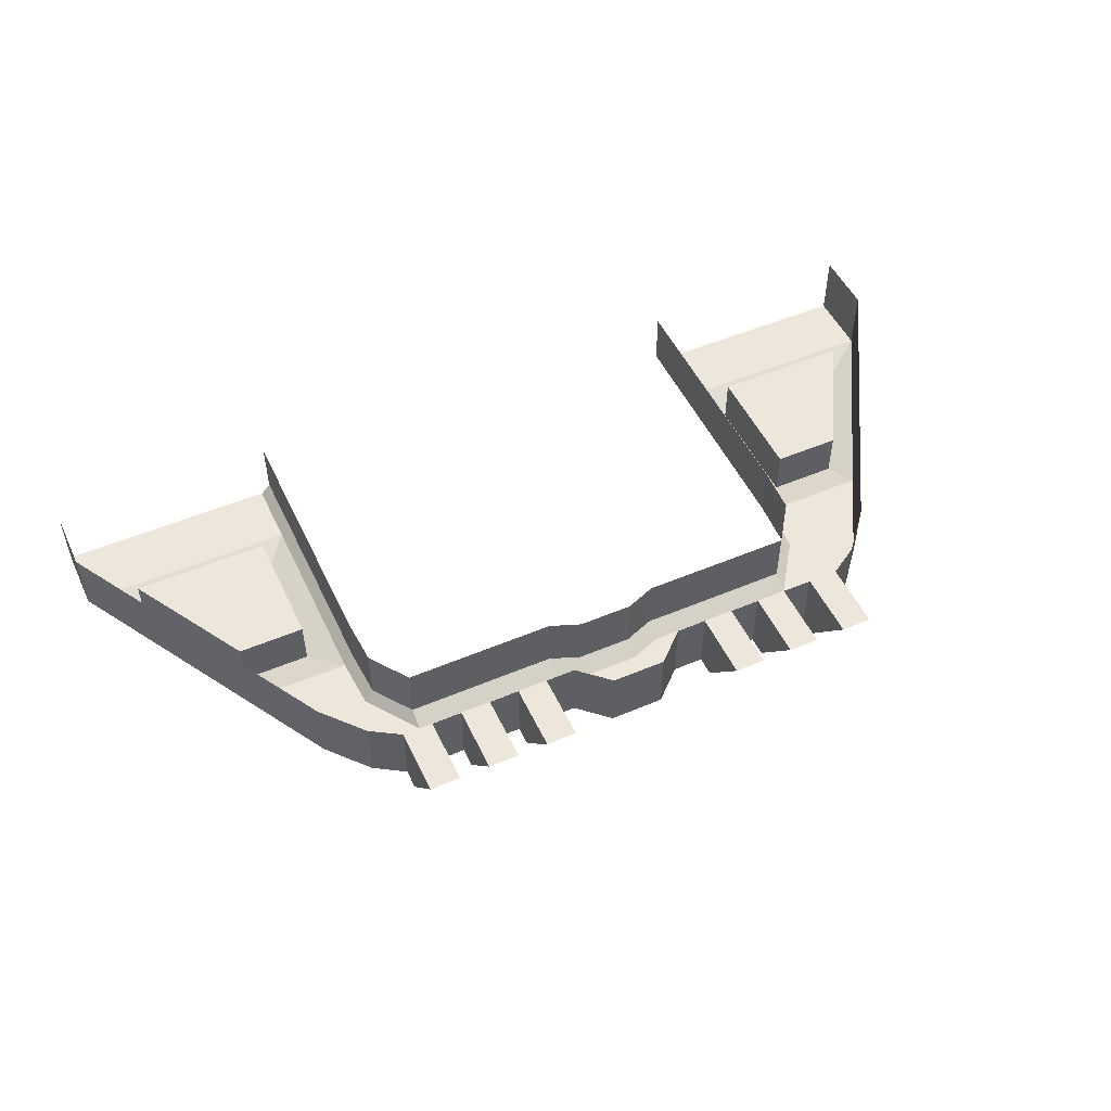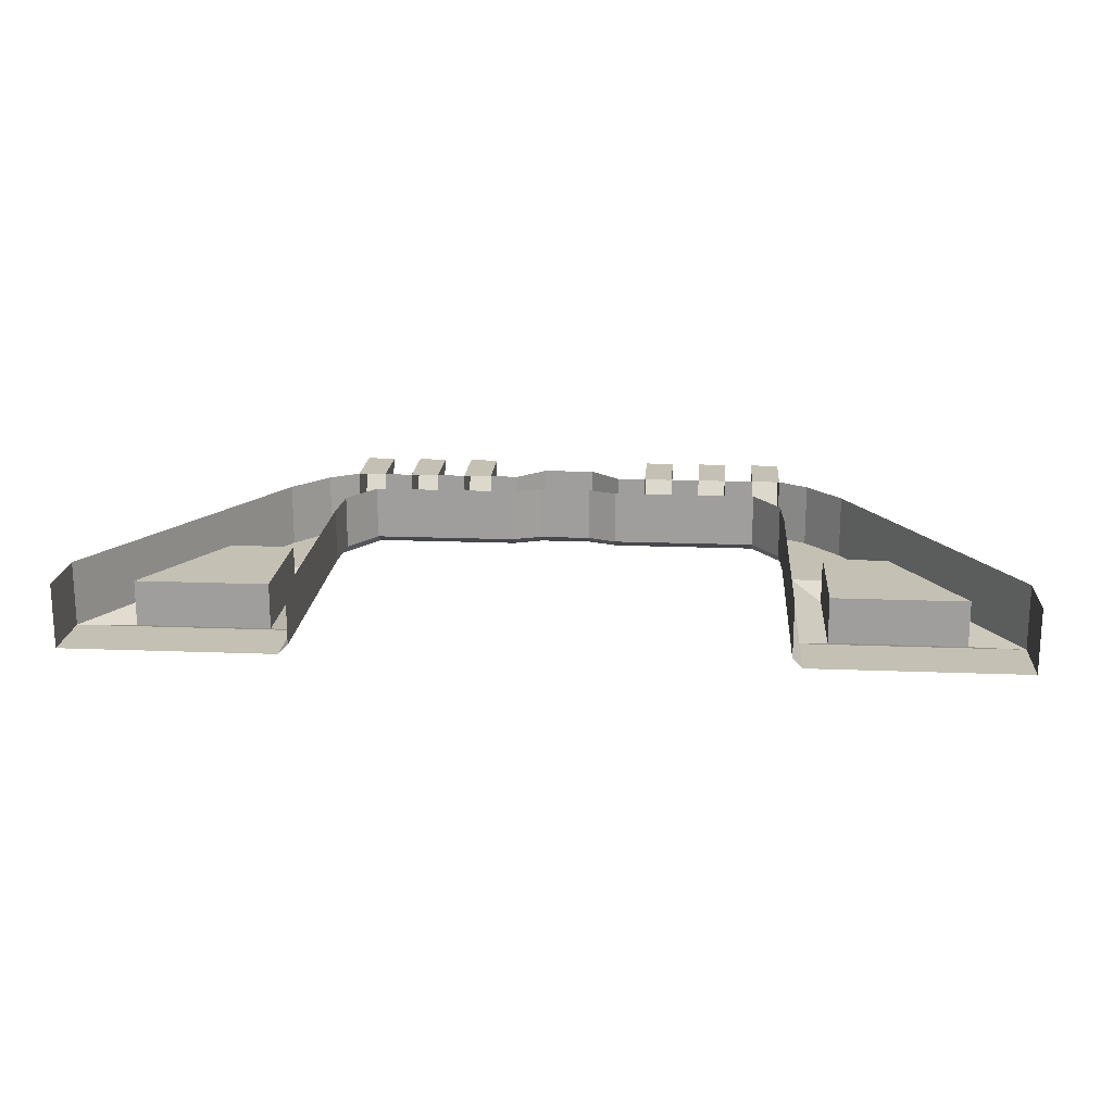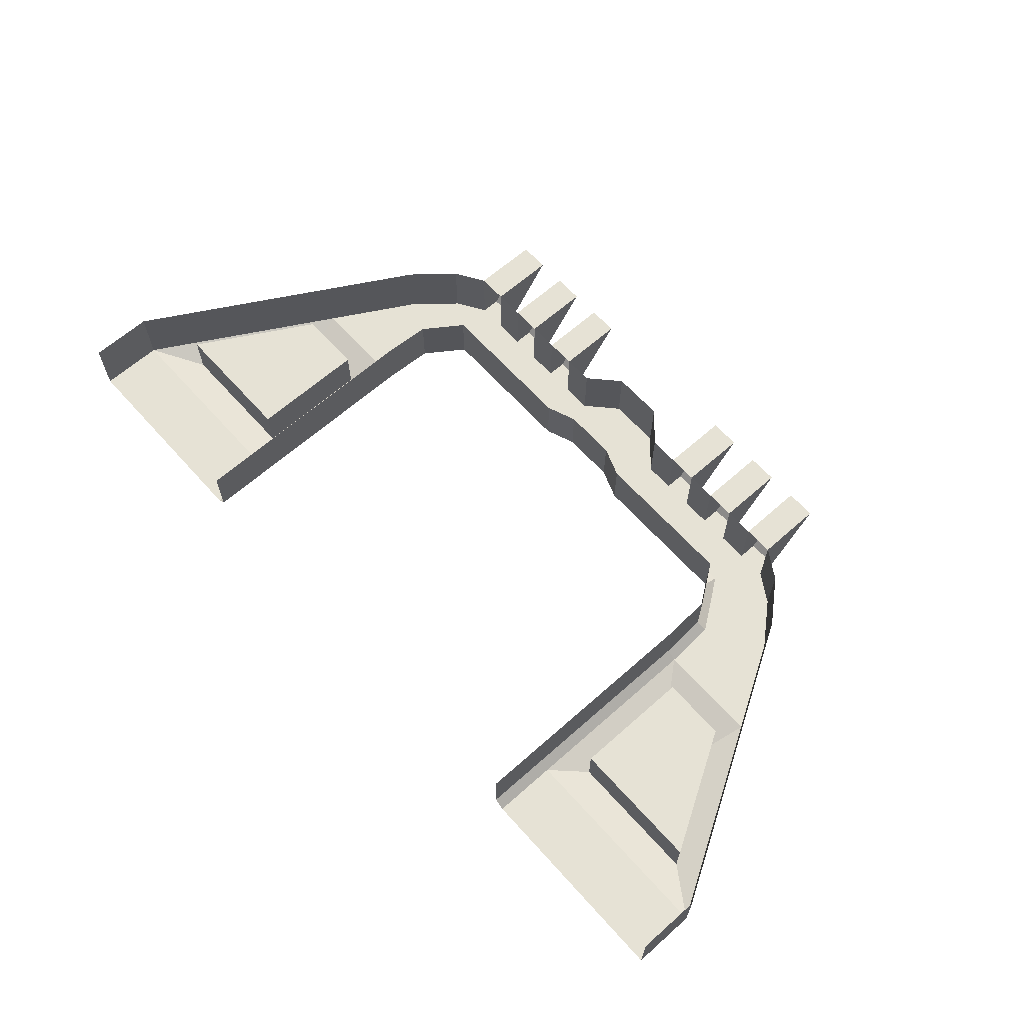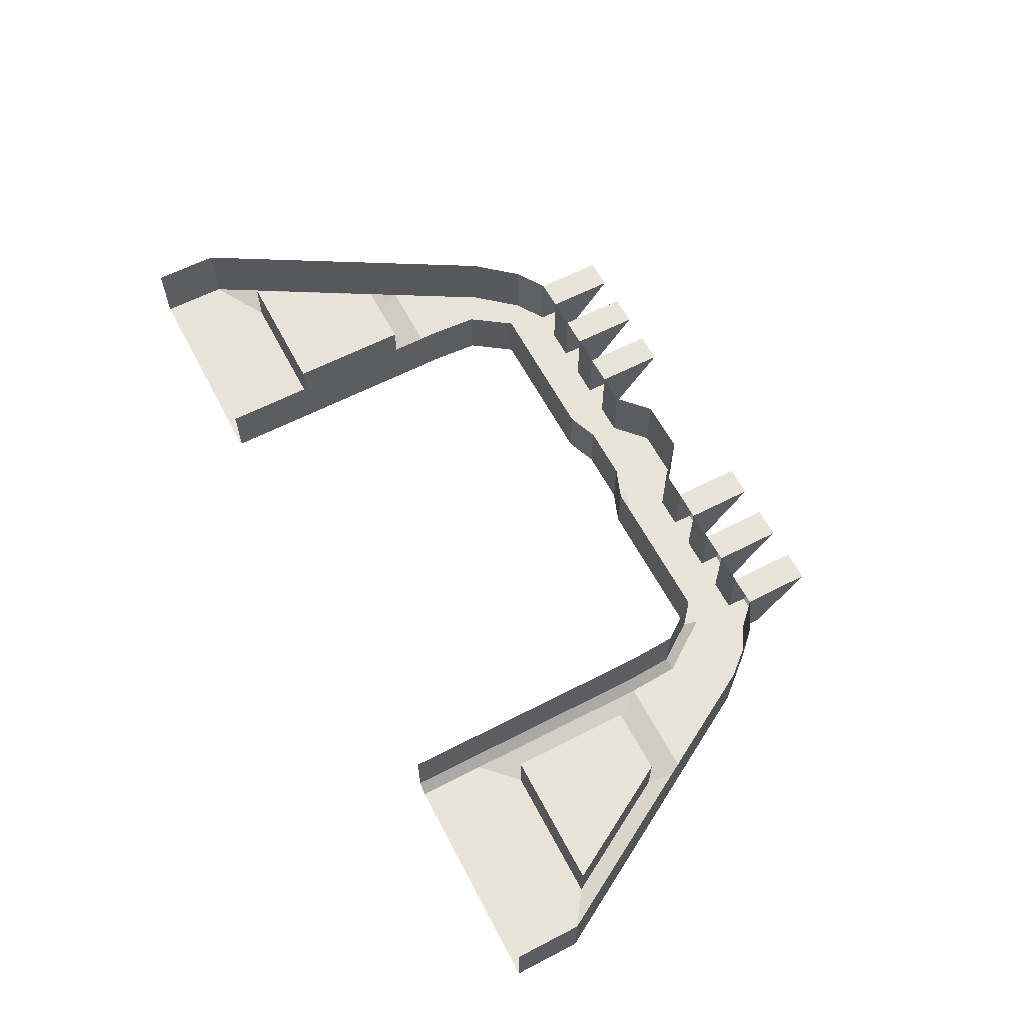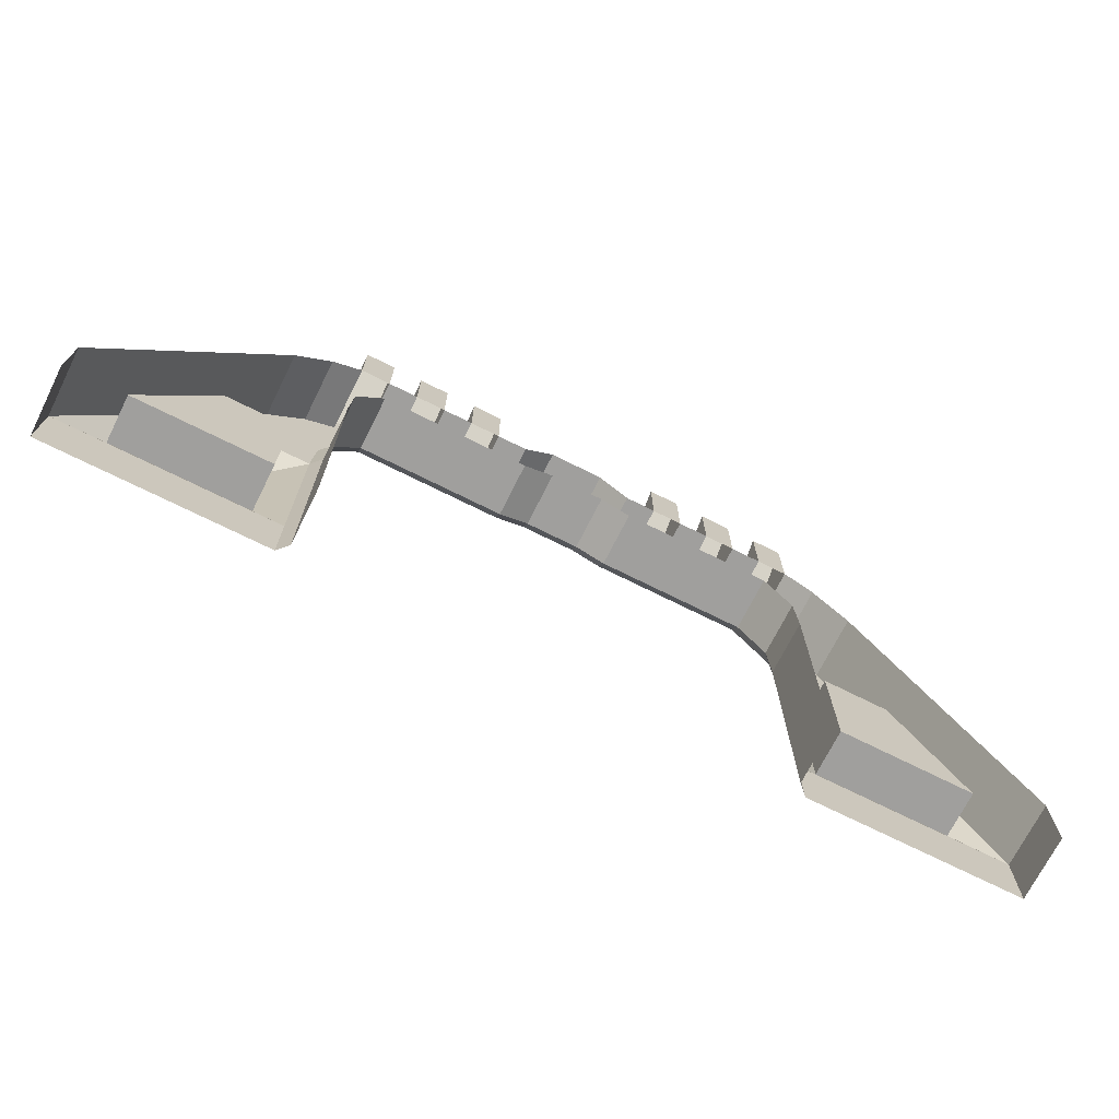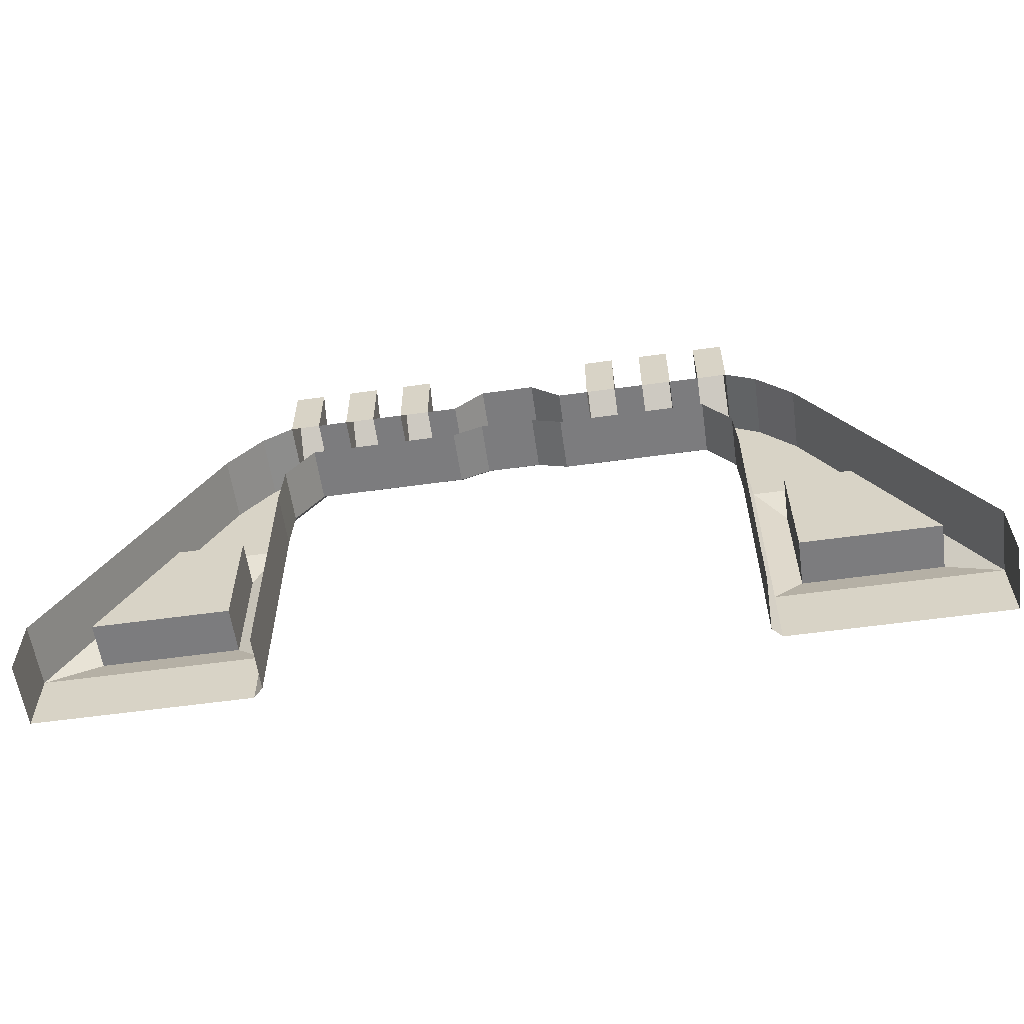
<metadata>
{"format":"obj","ext":"obj","renderer":"f3d","projection":"perspective","resolution":1024,"background":"white","views":[{"elev":50.9,"azim":155.2,"up":"+Z"},{"elev":18.2,"azim":4.3,"up":"+Z"},{"elev":64.0,"azim":48.2,"up":"+Z"},{"elev":61.4,"azim":62.3,"up":"+Z"},{"elev":-71.4,"azim":-26.6,"up":"+Y"},{"elev":-58.9,"azim":8.1,"up":"+Y"}]}
</metadata>
<code>
o Cube_Cube.001
v 98.82 -2.101 128.3
v 98.82 2.101 128.3
v 113.4 -2.101 128.3
v 113.4 2.101 128.3
v 113.4 -2.101 124.1
v 113.4 2.101 124.1
v 98.64 17.53 128.3
v 103 20.05 124.1
v 103 20.05 128.3
v 98.82 23.89 128.3
v 98.82 23.89 124.1
v 100.7 22.69 124.1
v 100.7 22.69 128.3
v 83.28 20.79 128.3
v 83.28 25.67 128.3
v 83.28 25.67 124.1
v 96.87 23.89 124.1
v 94.93 23.89 124.1
v 92.99 23.89 124.1
v 91.05 23.89 124.1
v 89.1 23.89 124.1
v 87.16 23.89 124.1
v 85.22 25.67 124.1
v 85.22 25.67 128.3
v 87.16 23.89 128.3
v 89.1 23.89 128.3
v 91.05 23.89 128.3
v 92.99 23.89 128.3
v 94.93 23.89 128.3
v 96.87 23.89 128.3
v 110.1 4.368 126.4
v 101.4 4.368 126.4
v 105.7 12.17 126.4
v 101.4 12.17 126.4
v 101.4 4.368 123.4
v 101.4 12.17 123.4
v 105.7 12.17 123.4
v 85.22 20.79 128.3
v 87.16 20.05 128.3
v 89.1 20.05 128.3
v 91.05 20.05 128.3
v 92.99 20.05 128.3
v 94.93 20.05 128.3
v 96.87 20.05 128.3
v 98.82 28.25 128.3
v 98.82 25.12 124.1
v 96.87 28.25 128.3
v 96.87 25.12 124.1
v 94.93 25.12 124.1
v 92.99 25.12 124.1
v 91.05 25.12 124.1
v 89.1 25.12 124.1
v 89.1 28.25 128.3
v 91.05 28.25 128.3
v 92.99 28.25 128.3
v 94.93 28.25 128.3
v 106.3 14.44 124.1
v 106.3 14.44 128.3
v 98.82 14.44 128.3
v 110.1 4.368 123.4
v 98.82 -2.101 124.8
v 99.45 -2.101 124.1
v 98.82 2.101 124.8
v 99.45 2.101 124.1
v 99.27 17.74 124.1
v 98.64 17.53 124.8
v 83.28 21.89 124.1
v 83.28 20.79 124.8
v 96.87 20.05 124.8
v 96.87 21.15 124.1
v 94.93 20.05 124.8
v 94.93 21.15 124.1
v 92.99 20.05 124.8
v 92.99 21.15 124.1
v 91.05 20.05 124.8
v 91.05 21.15 124.1
v 89.1 20.05 124.8
v 89.1 21.15 124.1
v 87.16 20.05 124.8
v 87.16 21.15 124.1
v 85.22 21.89 124.1
v 85.22 20.79 124.8
v 98.82 14.44 124.8
v 99.45 14.44 124.1
v 68.15 -2.101 128.3
v 68.15 2.101 128.3
v 53.61 -2.101 128.3
v 53.61 2.101 128.3
v 53.61 -2.101 124.1
v 53.61 2.101 124.1
v 68.32 17.53 128.3
v 63.95 20.05 124.1
v 63.95 20.05 128.3
v 68.15 23.89 128.3
v 68.15 23.89 124.1
v 66.22 22.69 124.1
v 66.22 22.69 128.3
v 83.68 20.79 128.3
v 83.68 25.67 128.3
v 83.68 25.67 124.1
v 70.09 23.89 124.1
v 72.03 23.89 124.1
v 73.98 23.89 124.1
v 75.92 23.89 124.1
v 77.86 23.89 124.1
v 79.8 23.89 124.1
v 81.74 25.67 124.1
v 81.74 25.67 128.3
v 79.8 23.89 128.3
v 77.86 23.89 128.3
v 75.92 23.89 128.3
v 73.98 23.89 128.3
v 72.03 23.89 128.3
v 70.09 23.89 128.3
v 56.81 4.368 126.4
v 65.61 4.368 126.4
v 61.31 12.17 126.4
v 65.61 12.17 126.4
v 65.61 4.368 123.4
v 65.61 12.17 123.4
v 61.31 12.17 123.4
v 81.74 20.79 128.3
v 79.8 20.05 128.3
v 77.86 20.05 128.3
v 75.92 20.05 128.3
v 73.98 20.05 128.3
v 72.03 20.05 128.3
v 70.09 20.05 128.3
v 68.15 28.25 128.3
v 68.15 25.12 124.1
v 70.09 28.25 128.3
v 70.09 25.12 124.1
v 72.03 25.12 124.1
v 73.98 25.12 124.1
v 75.92 25.12 124.1
v 77.86 25.12 124.1
v 77.86 28.25 128.3
v 75.92 28.25 128.3
v 73.98 28.25 128.3
v 72.03 28.25 128.3
v 60.71 14.44 124.1
v 60.71 14.44 128.3
v 68.15 14.44 128.3
v 56.81 4.368 123.4
v 68.15 -2.101 124.8
v 67.51 -2.101 124.1
v 68.15 2.101 124.8
v 67.51 2.101 124.1
v 67.7 17.74 124.1
v 68.32 17.53 124.8
v 83.68 21.89 124.1
v 83.68 20.79 124.8
v 70.09 20.05 124.8
v 70.09 21.15 124.1
v 72.03 20.05 124.8
v 72.03 21.15 124.1
v 73.98 20.05 124.8
v 73.98 21.15 124.1
v 75.92 20.05 124.8
v 75.92 21.15 124.1
v 77.86 20.05 124.8
v 77.86 21.15 124.1
v 79.8 20.05 124.8
v 79.8 21.15 124.1
v 81.74 21.89 124.1
v 81.74 20.79 124.8
v 68.15 14.44 124.8
v 67.51 14.44 124.1
f 64 5 62
f 2 83 63
f 6 3 5
f 81 16 23
f 8 13 9
f 57 9 58
f 65 12 8
f 11 13 12
f 11 70 17
f 23 15 24
f 38 68 82
f 70 18 17
f 84 8 57
f 72 19 18
f 74 20 19
f 76 21 20
f 78 22 21
f 22 81 23
f 35 31 60
f 83 7 66
f 44 71 69
f 43 73 71
f 42 75 73
f 41 77 75
f 40 79 77
f 39 82 79
f 27 51 54
f 17 29 30
f 21 51 20
f 19 27 28
f 10 47 30
f 21 25 26
f 22 24 25
f 46 47 45
f 49 55 56
f 51 53 54
f 10 46 45
f 30 48 17
f 29 55 28
f 26 52 21
f 19 49 18
f 29 49 56
f 27 53 26
f 28 50 19
f 17 46 11
f 7 69 66
f 6 58 4
f 84 35 64
f 62 63 64
f 64 83 84
f 68 81 82
f 69 65 66
f 71 70 69
f 73 72 71
f 75 74 73
f 77 76 75
f 79 78 77
f 82 80 79
f 84 66 65
f 2 61 1
f 57 36 84
f 57 60 37
f 64 60 6
f 32 33 31
f 60 33 37
f 36 32 35
f 37 34 36
f 89 148 146
f 167 86 147
f 87 90 89
f 100 165 107
f 97 92 93
f 93 141 142
f 96 149 92
f 97 95 96
f 95 154 149
f 99 107 108
f 152 122 166
f 102 154 101
f 92 168 141
f 103 156 102
f 104 158 103
f 105 160 104
f 106 162 105
f 106 165 164
f 115 119 144
f 167 91 143
f 155 128 153
f 157 127 155
f 159 126 157
f 161 125 159
f 163 124 161
f 166 123 163
f 111 135 104
f 113 101 114
f 135 105 104
f 111 103 112
f 131 94 114
f 109 105 110
f 108 106 109
f 131 130 129
f 139 133 140
f 137 135 138
f 94 130 95
f 132 114 101
f 139 113 112
f 136 110 105
f 133 103 102
f 113 133 102
f 137 111 110
f 134 112 103
f 130 101 95
f 153 91 150
f 142 90 88
f 119 168 148
f 147 146 148
f 167 148 168
f 165 152 166
f 149 153 150
f 154 155 153
f 156 157 155
f 158 159 157
f 160 161 159
f 162 163 161
f 164 166 163
f 150 168 149
f 145 86 85
f 120 141 168
f 141 144 90
f 144 148 90
f 117 116 115
f 117 144 121
f 116 120 119
f 118 121 120
f 64 6 5
f 2 59 83
f 6 4 3
f 81 67 16
f 8 12 13
f 57 8 9
f 65 11 12
f 11 10 13
f 11 65 70
f 23 16 15
f 38 14 68
f 70 72 18
f 84 65 8
f 72 74 19
f 74 76 20
f 76 78 21
f 78 80 22
f 22 80 81
f 35 32 31
f 83 59 7
f 44 43 71
f 43 42 73
f 42 41 75
f 41 40 77
f 40 39 79
f 39 38 82
f 27 20 51
f 17 18 29
f 21 52 51
f 19 20 27
f 10 45 47
f 21 22 25
f 22 23 24
f 46 48 47
f 49 50 55
f 51 52 53
f 10 11 46
f 30 47 48
f 29 56 55
f 26 53 52
f 19 50 49
f 29 18 49
f 27 54 53
f 28 55 50
f 17 48 46
f 7 44 69
f 6 57 58
f 84 36 35
f 62 61 63
f 64 63 83
f 68 67 81
f 69 70 65
f 71 72 70
f 73 74 72
f 75 76 74
f 77 78 76
f 79 80 78
f 82 81 80
f 84 83 66
f 2 63 61
f 57 37 36
f 57 6 60
f 64 35 60
f 32 34 33
f 60 31 33
f 36 34 32
f 37 33 34
f 89 90 148
f 167 143 86
f 87 88 90
f 100 151 165
f 97 96 92
f 93 92 141
f 96 95 149
f 97 94 95
f 95 101 154
f 99 100 107
f 152 98 122
f 102 156 154
f 92 149 168
f 103 158 156
f 104 160 158
f 105 162 160
f 106 164 162
f 106 107 165
f 115 116 119
f 167 150 91
f 155 127 128
f 157 126 127
f 159 125 126
f 161 124 125
f 163 123 124
f 166 122 123
f 111 138 135
f 113 102 101
f 135 136 105
f 111 104 103
f 131 129 94
f 109 106 105
f 108 107 106
f 131 132 130
f 139 134 133
f 137 136 135
f 94 129 130
f 132 131 114
f 139 140 113
f 136 137 110
f 133 134 103
f 113 140 133
f 137 138 111
f 134 139 112
f 130 132 101
f 153 128 91
f 142 141 90
f 119 120 168
f 147 145 146
f 167 147 148
f 165 151 152
f 149 154 153
f 154 156 155
f 156 158 157
f 158 160 159
f 160 162 161
f 162 164 163
f 164 165 166
f 150 167 168
f 145 147 86
f 120 121 141
f 141 121 144
f 144 119 148
f 117 118 116
f 117 115 144
f 116 118 120
f 118 117 121

</code>
